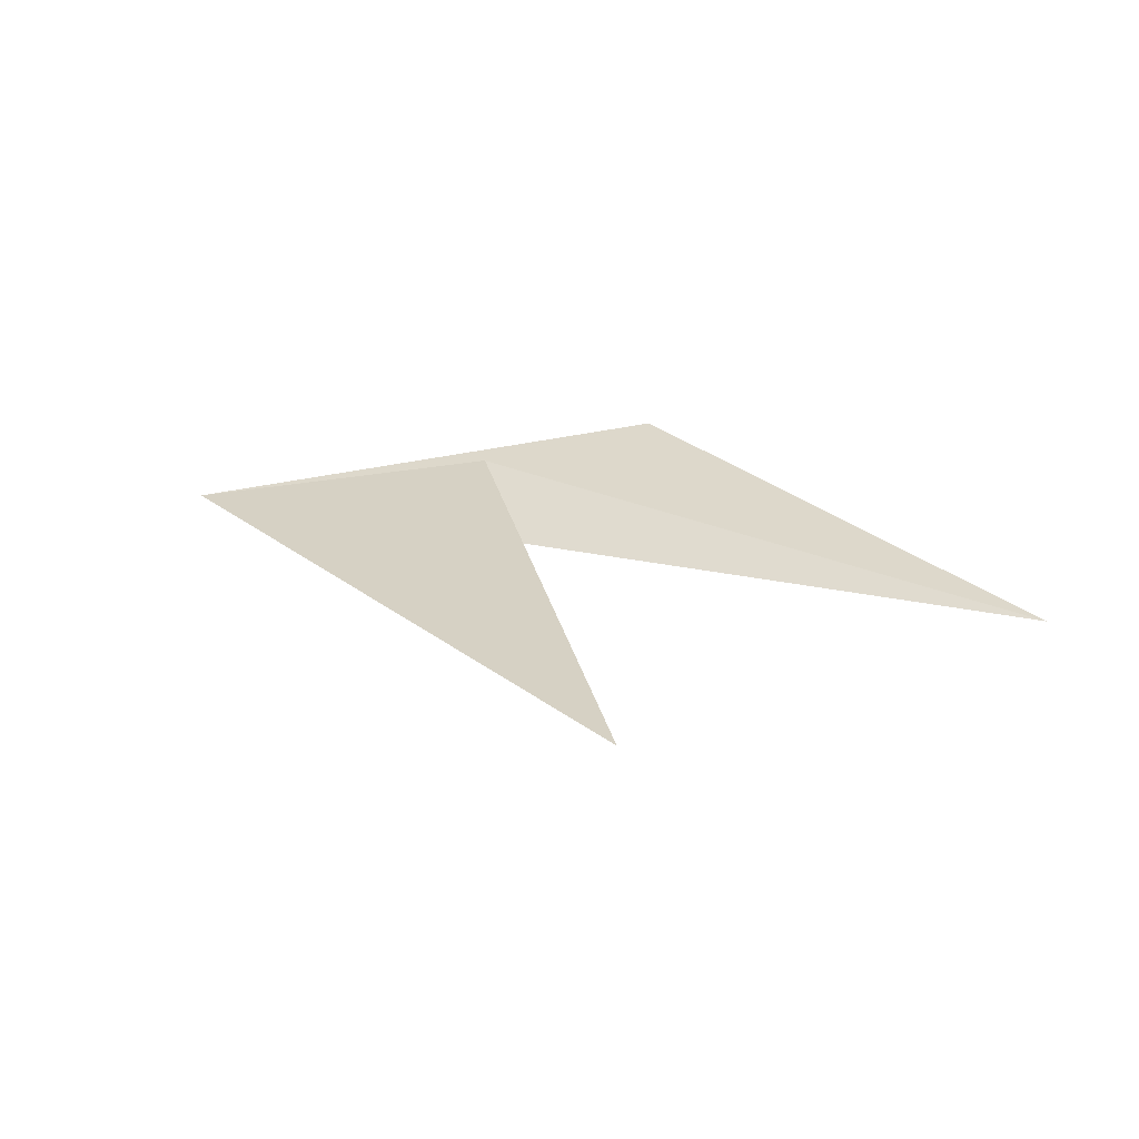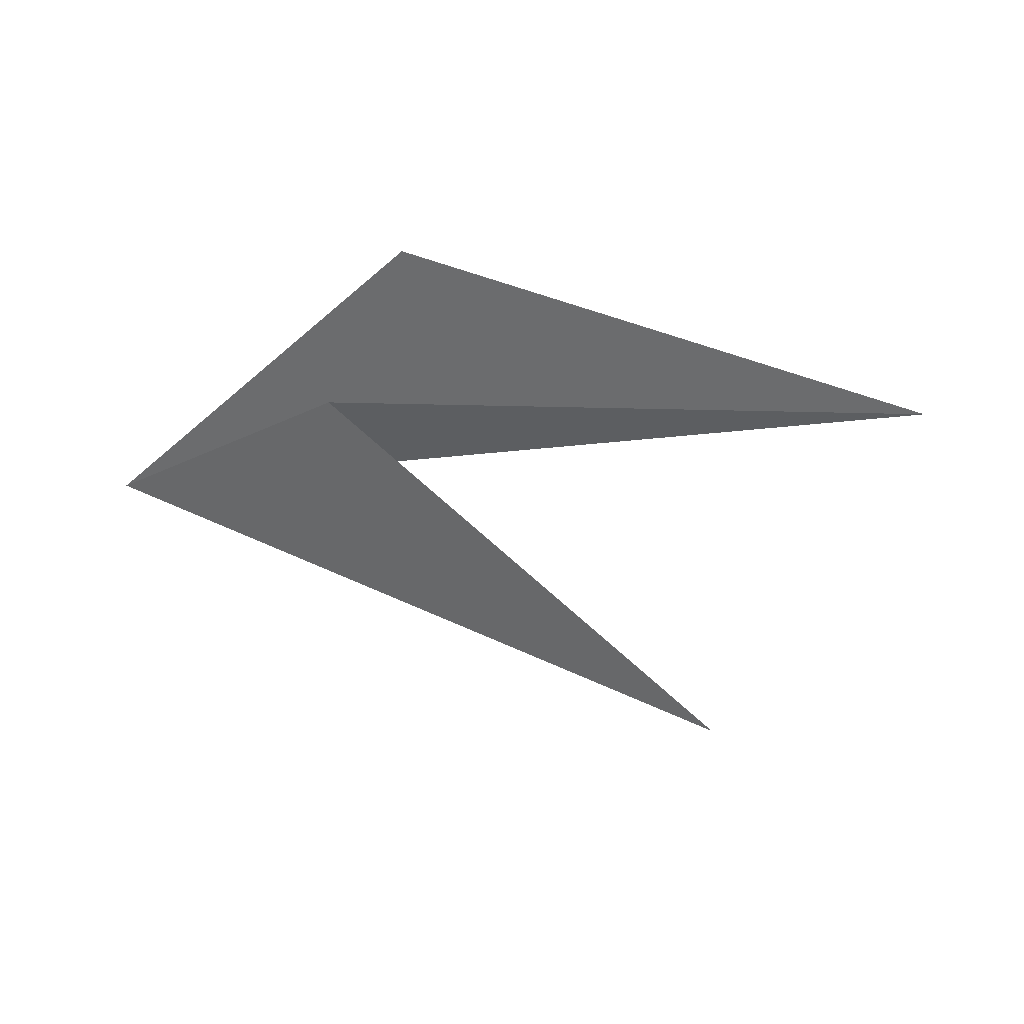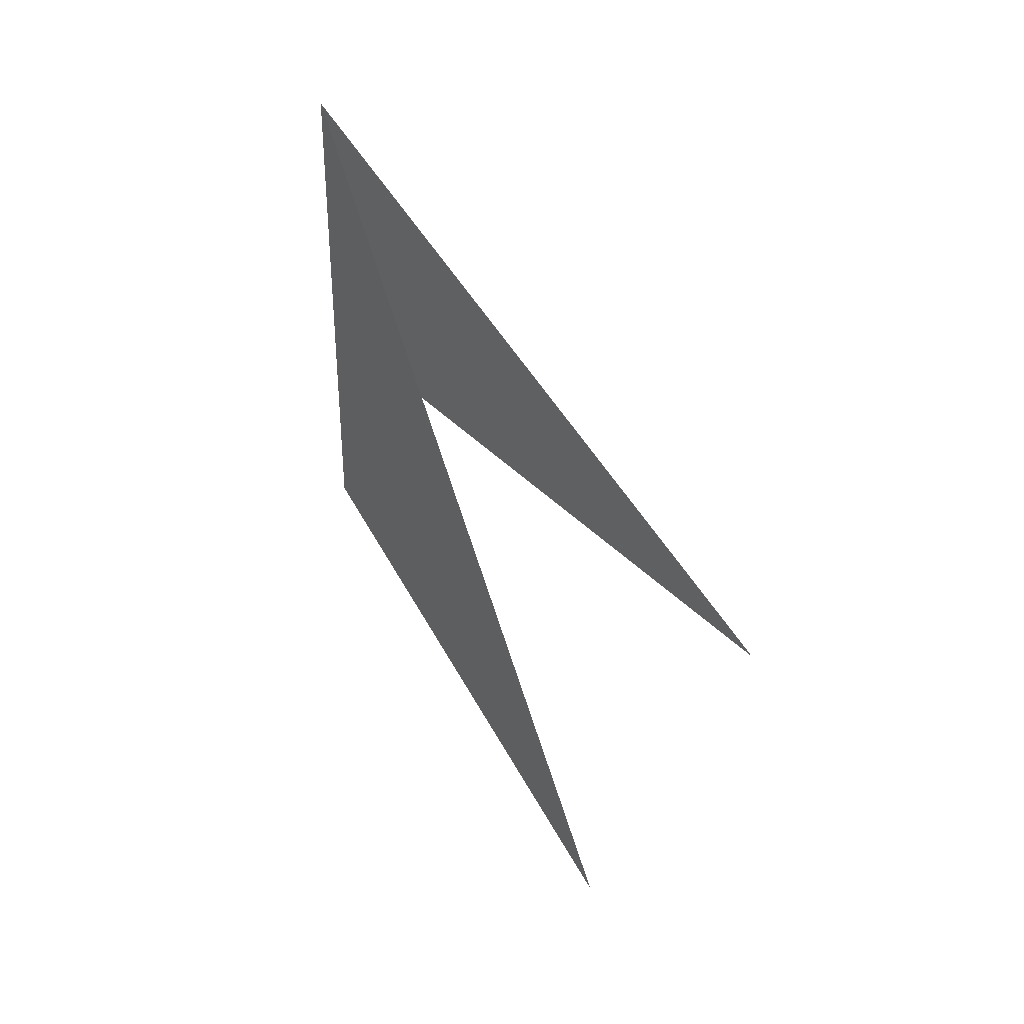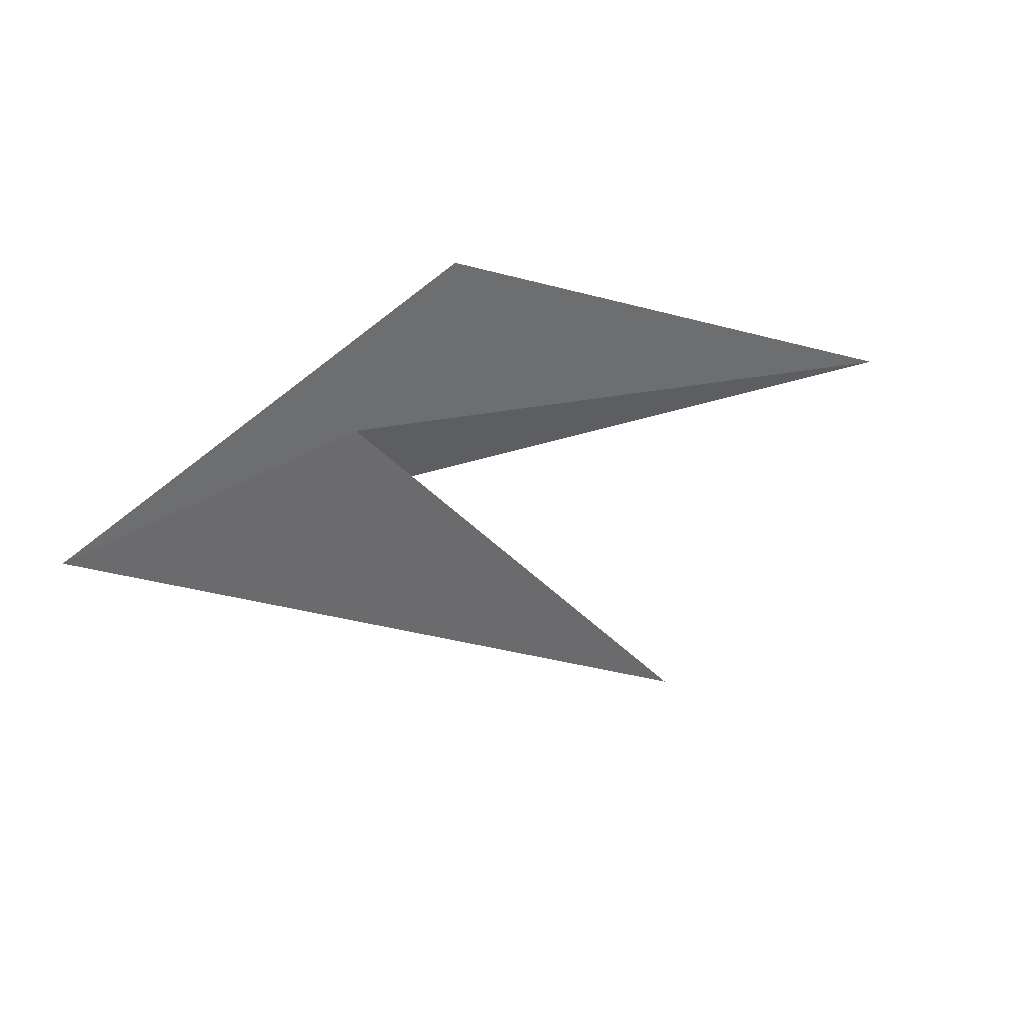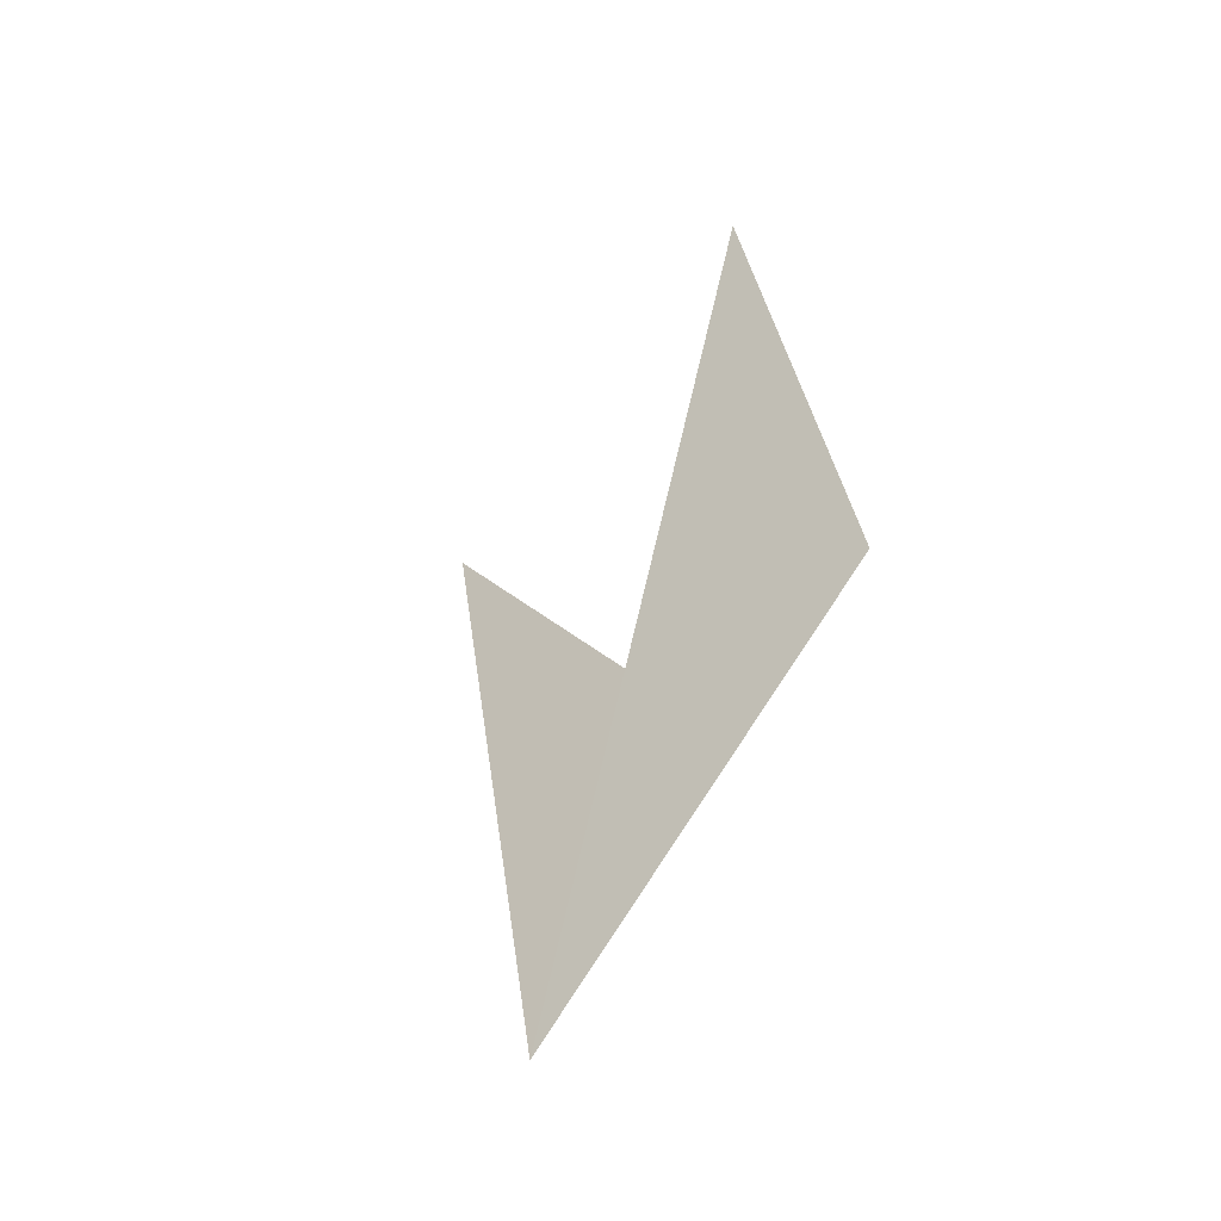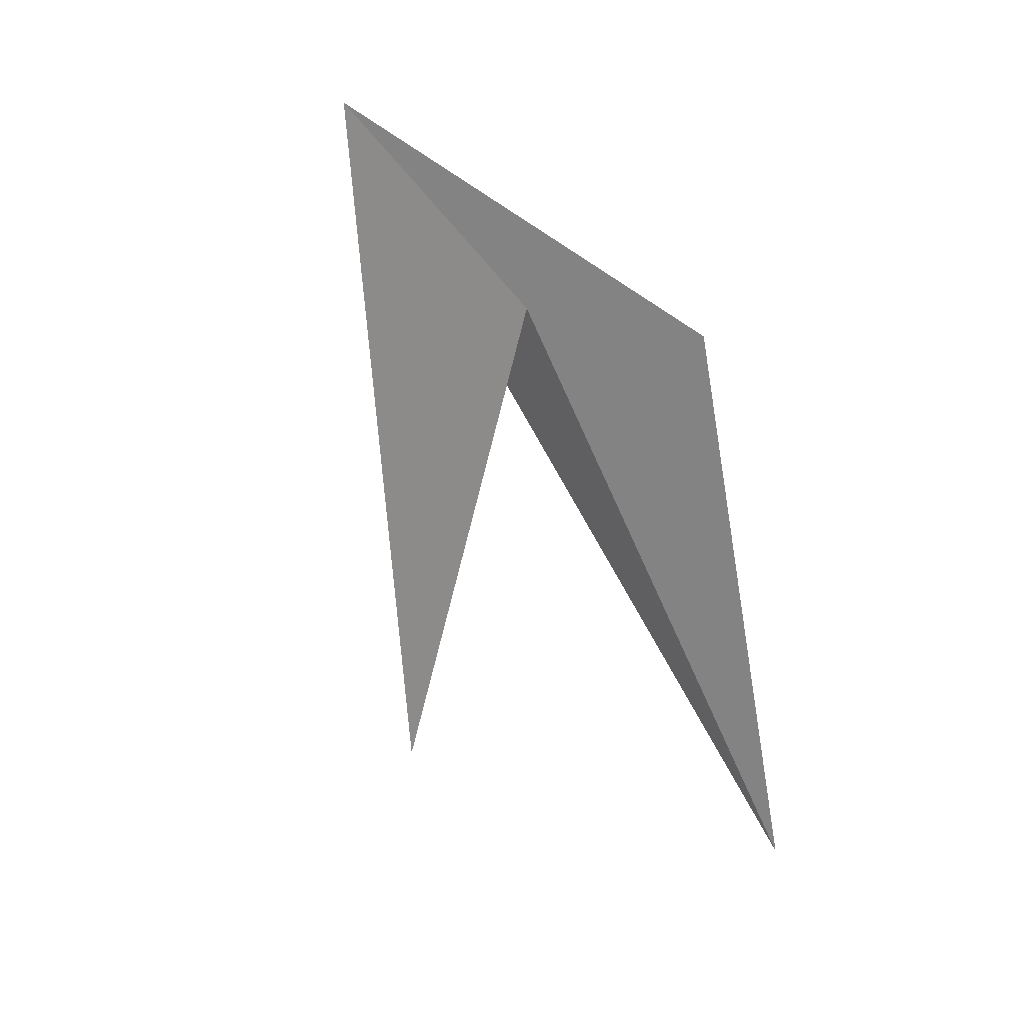
<metadata>
{"format":"obj","ext":"obj","renderer":"f3d","projection":"perspective","resolution":1024,"background":"white","views":[{"elev":-16.5,"azim":-162.0,"up":"+Y"},{"elev":-19.9,"azim":-144.5,"up":"+Z"},{"elev":-63.8,"azim":105.8,"up":"+Y"},{"elev":79.6,"azim":159.4,"up":"+Y"},{"elev":57.0,"azim":115.9,"up":"+Z"},{"elev":70.0,"azim":-124.1,"up":"+Y"}]}
</metadata>
<code>
v 4.146 -2.591 -0.1158
v 3.764 -2.845 -0.3196
v 3.928 -2.582 -0.101
v 3.534 -2.747 -0.1499
v 3.826 -2.539 -0.02582
f 1 2 3
f 1 3 4
f 1 4 5

</code>
